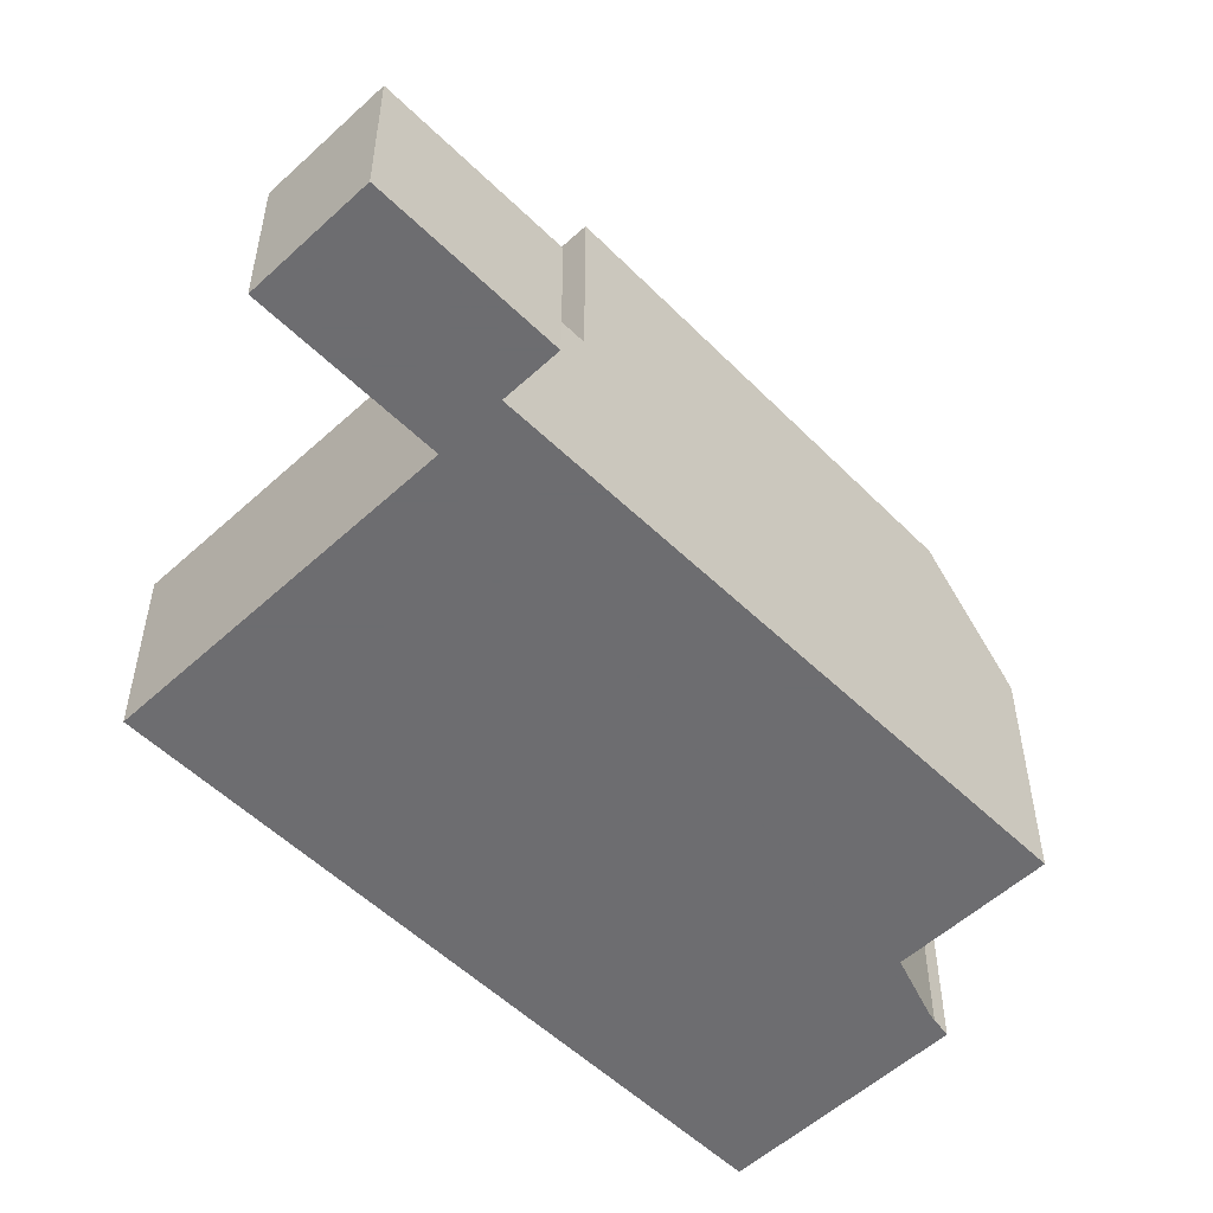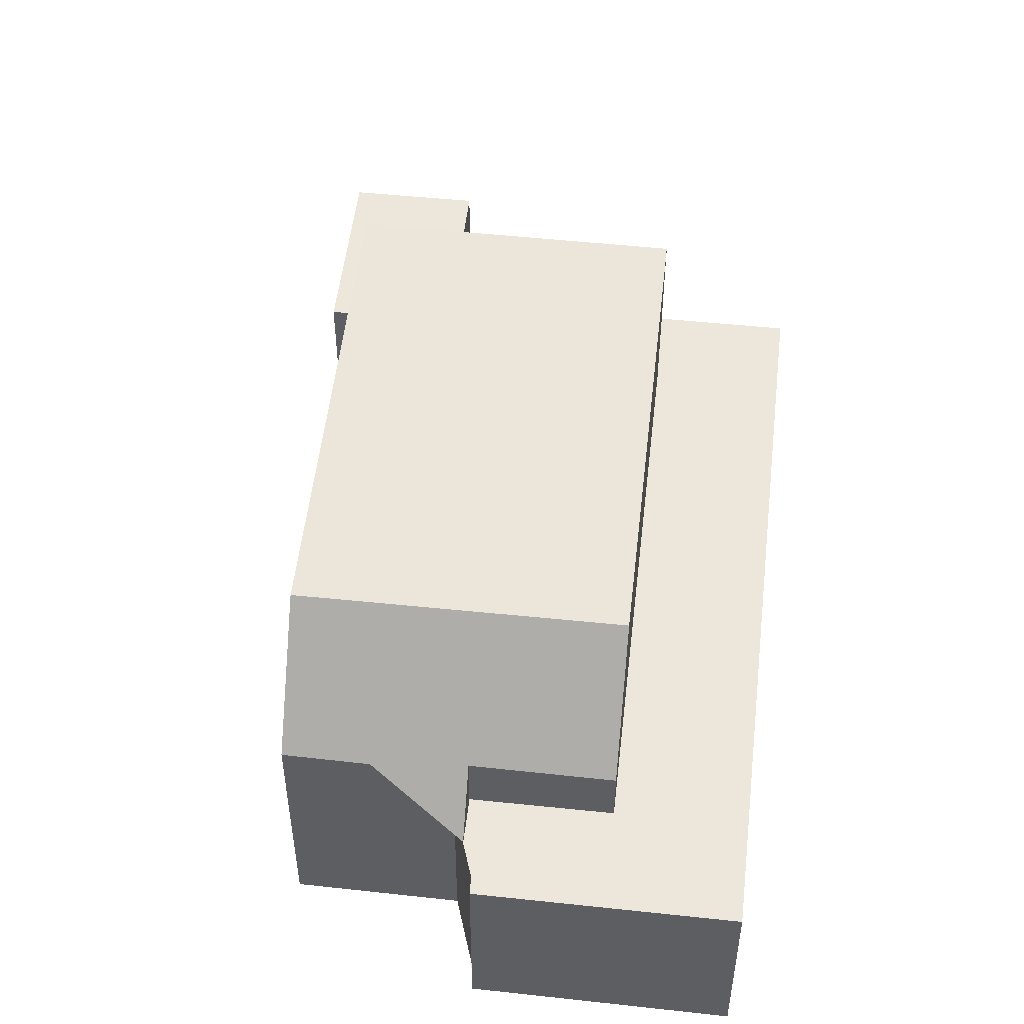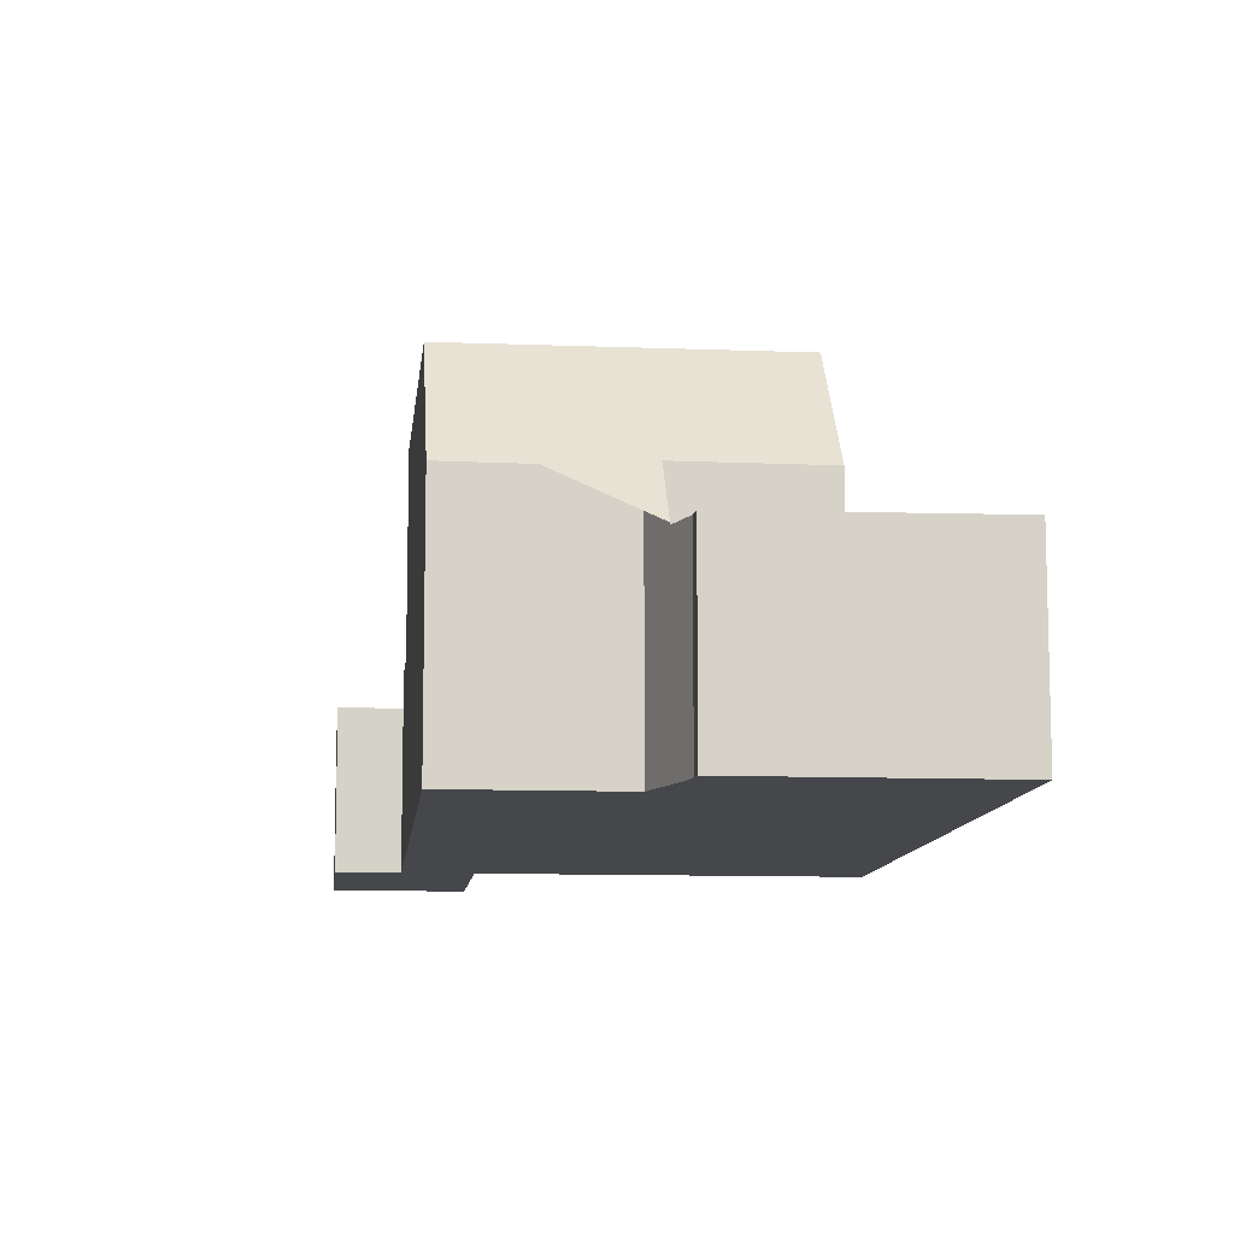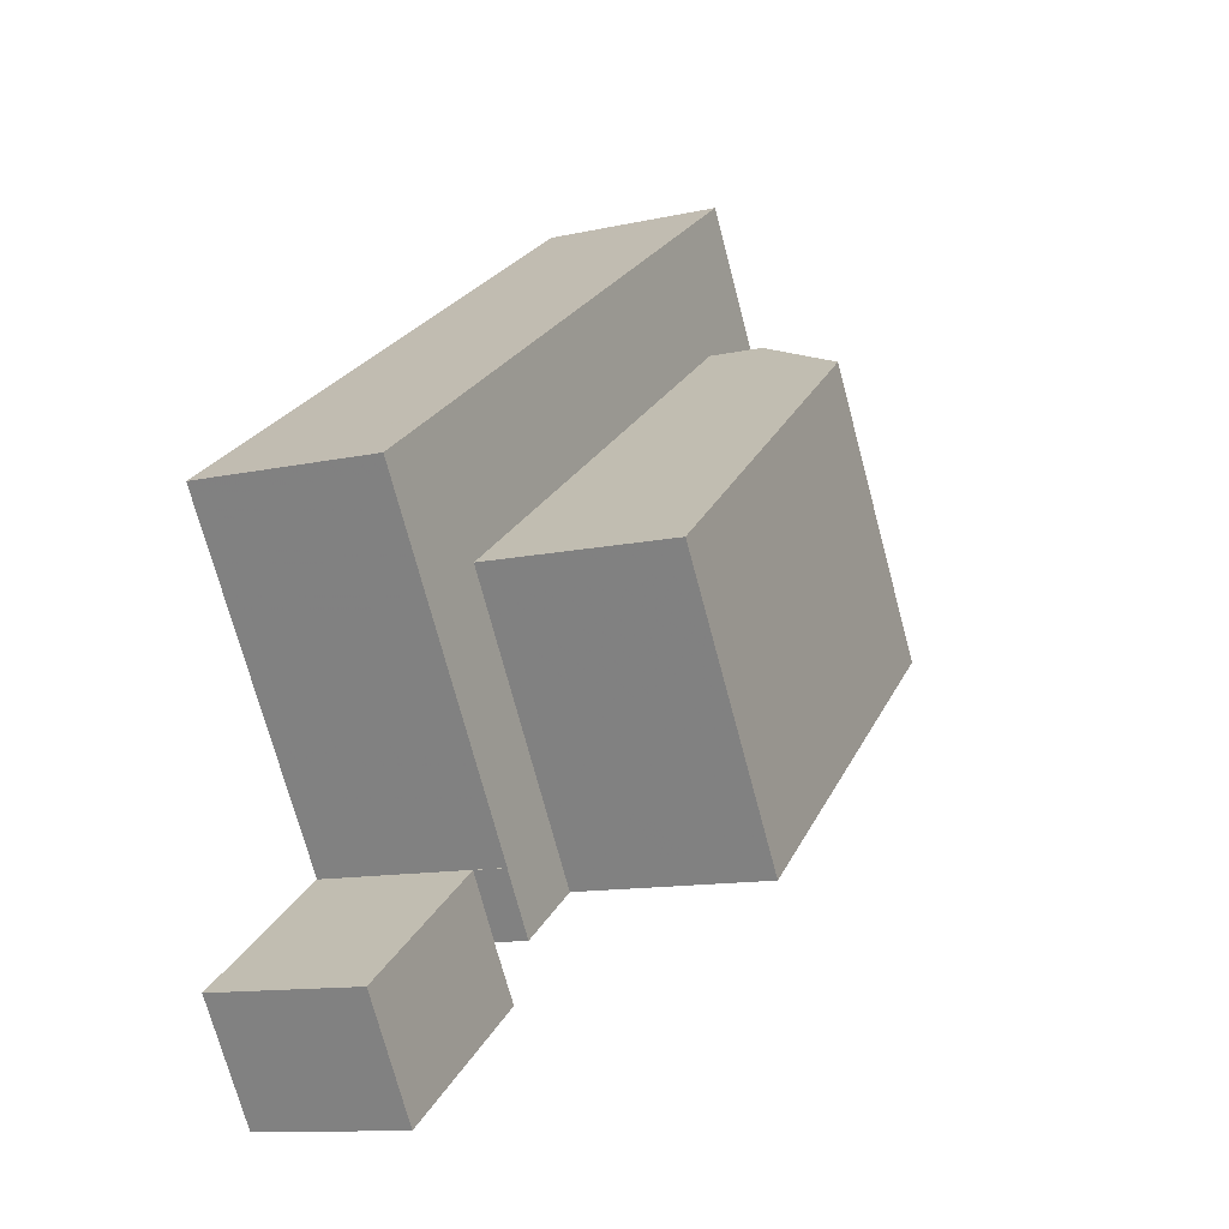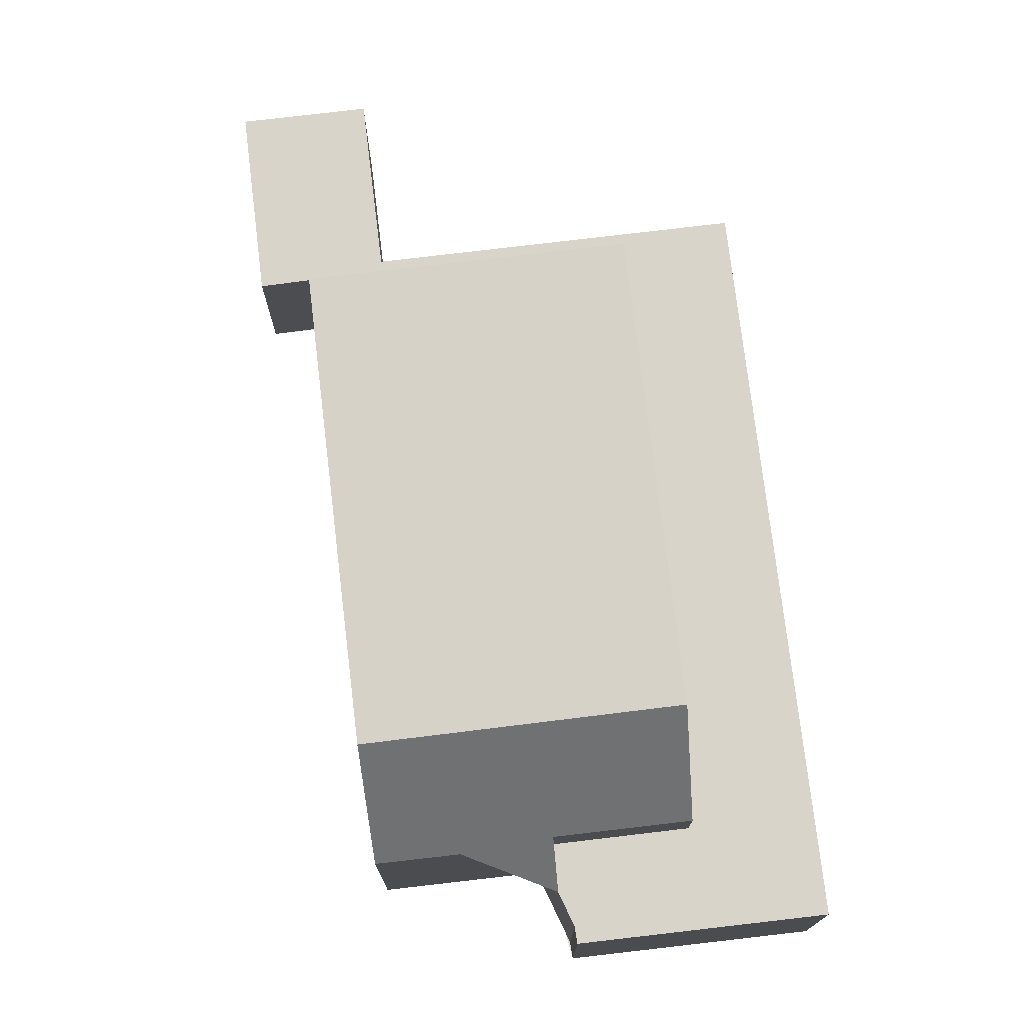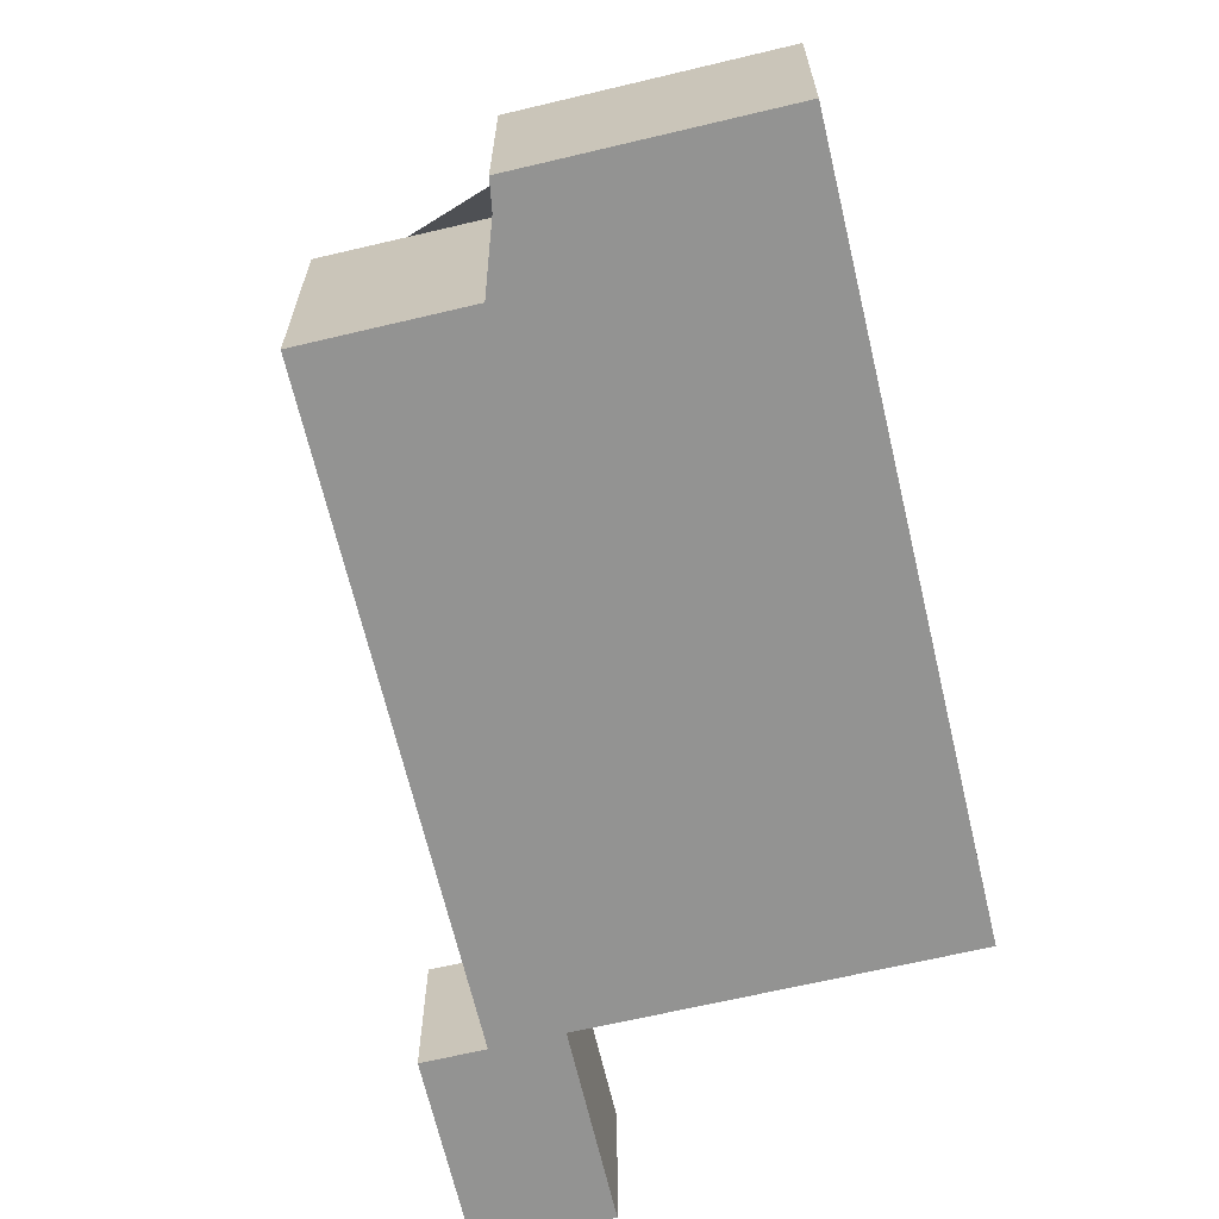
<metadata>
{"format":"obj","ext":"obj","renderer":"f3d","projection":"perspective","resolution":1024,"background":"white","views":[{"elev":-54.1,"azim":-12.2,"up":"+Z"},{"elev":51.8,"azim":130.2,"up":"+Z"},{"elev":-10.5,"azim":117.9,"up":"+Z"},{"elev":-11.9,"azim":-62.2,"up":"+Y"},{"elev":75.1,"azim":116.8,"up":"+Z"},{"elev":-66.6,"azim":136.8,"up":"+Z"}]}
</metadata>
<code>
v -78.98 -287.3 3.485
v -82.73 -281.7 3.522
v -71.45 -274.2 3.496
v -68.92 -278 3.471
v -69.18 -278.2 3.472
v -70.09 -279.4 4.438
v -68.47 -281.9 4.461
v -81.92 -289.3 2.886
v -78.3 -288.4 2.87
v -77.66 -289.3 2.861
v -80.6 -291.3 2.867
v -69.98 -282.9 6.637
v -73.16 -278.1 6.645
v -69.98 -282.9 6.637
v -76.97 -287.5 7.105
v -78.29 -288.4 3.479
v -78.99 -287.3 3.485
v -80.69 -284.7 3.502
v -82.72 -281.6 3.522
v -78.99 -287.3 3.485
v -78.29 -288.4 3.479
v -69.59 -278.8 3.472
v -76.97 -287.5 3.476
v -73.16 -278.1 6.645
v -69.59 -278.8 3.505
v -69.58 -278.7 3.472
v -72.28 -274.7 3.498
v -78.99 -287.3 2.881
v -78.29 -288.4 2.87
v -72.11 -275 3.497
v -71.29 -274.4 3.495
v -82.56 -281.9 3.521
v -82.55 -281.9 3.521
v -73.16 -278.1 6.645
v -71.71 -277.1 4.55
v -80.11 -282.8 3.506
v -80.11 -282.8 7.111
v -70.98 -276.7 3.486
v -70.18 -276.1 3.484
v -81.42 -283.6 3.509
v -81.41 -283.6 3.509
v -71.71 -277.1 3.487
v -71.71 -277.1 4.55
v -68.55 -281.9 4.572
v -71.71 -277.1 4.55
v -70.32 -279.2 4.559
v -70.32 -279.2 3.474
v -71.71 -277.1 3.487
v -71.71 -277.1 3.487
v -73 -275.2 3.5
v -72.83 -275.5 3.498
v -80.13 -282.8 3.506
v -76.99 -287.5 3.476
v -81.43 -280.8 3.519
v -81.27 -281 3.518
v -77.67 -289.3 2.861
v -78.1 -288.7 2.868
v -78.29 -288.4 2.87
v -78.99 -287.3 2.881
v -77.44 -287.8 3.477
v -80.56 -283.1 3.507
v -81.7 -281.3 3.519
v -81.87 -281.1 3.52
v -80.92 -290.8 2.872
v -77.98 -288.8 2.866
v -77.98 -288.8 2.866
v -68.96 -278.1 3.472
v -70.22 -276.1 3.484
v -71.33 -274.5 3.495
v -71.49 -274.2 3.497
v -78.74 -284.9 3.493
v -70.32 -279.2 3.474
v -80.03 -285.7 3.496
v -79.18 -285.2 3.494
v -71.76 -280.2 6.641
v -71.76 -280.2 6.641
v -70.32 -279.2 4.559
v -70.32 -279.2 4.559
v -78.72 -284.9 3.493
v -78.72 -284.9 7.108
v -70.32 -279.2 3.474
v -69.59 -278.8 3.505
v -69.59 -278.8 3.472
v -78.7 -281.8 7.017
v -78.7 -281.8 7.017
v -78.7 -281.8 3.503
v -79.84 -280.1 3.514
v -80 -279.8 3.516
v -78.7 -281.8 3.503
v -75.57 -286.6 7.011
v -77.32 -283.9 7.014
v -77.54 -287.9 3.477
v -79.28 -285.2 3.494
v -81.81 -281.4 3.519
v -81.97 -281.2 3.521
v -80.67 -283.1 3.508
v -69.77 -278.5 3.474
v -69.03 -278 3.472
v -68.99 -277.9 3.472
v -80.22 -285.4 3.498
v -79.47 -284.9 3.496
v -70.51 -279 3.476
v -79.37 -284.9 3.496
v -71.95 -279.9 6.642
v -71.95 -279.9 6.642
v -70.51 -279 4.558
v -70.51 -279 4.558
v -78.91 -284.6 3.495
v -78.91 -284.6 7.109
v -70.51 -279 3.476
v -78.93 -284.6 3.495
v -77.51 -283.6 7.015
v -80.11 -282.8 3.506
v -78.91 -284.6 3.495
v -80.11 -282.8 7.111
v -78.91 -284.6 7.109
v -80.11 -282.8 7.111
v -80.11 -282.8 3.506
v -78.72 -284.9 3.493
v -76.97 -287.5 3.476
v -81.42 -280.8 3.519
v -81.25 -281 3.518
v -78.72 -284.9 7.108
v -76.97 -287.5 7.105
v -78.24 -286.8 3.484
v -78.14 -286.7 3.484
v -70.71 -281.8 6.639
v -70.71 -281.8 6.639
v -69.28 -280.8 4.567
v -77.67 -286.4 3.482
v -77.67 -286.4 7.106
v -77.69 -286.4 3.483
v -77.67 -286.4 3.482
v -77.67 -286.4 7.106
v -76.28 -285.5 7.013
v -69.2 -280.8 4.451
v -78.98 -287.3 3.485
v -80.89 -290.8 2.871
v -80.58 -291.3 2.867
v -81.9 -289.3 2.886
v -78.98 -287.3 3.485
v -78.98 -287.3 3.485
v -78.98 -287.3 4.441e-16
v -78.98 -287.3 0
v -82.72 -281.6 3.522
v -82.73 -281.7 3.522
v -82.73 -281.7 0
v -82.72 -281.6 0
v -71.29 -274.4 3.495
v -71.45 -274.2 3.496
v -71.45 -274.2 0
v -71.29 -274.4 4.441e-16
v -68.96 -278.1 3.472
v -68.92 -278 3.471
v -68.92 -278 0
v -68.96 -278.1 0
v -69.58 -278.7 3.472
v -69.18 -278.2 3.472
v -69.18 -278.2 0
v -69.58 -278.7 0
v -69.2 -280.8 4.451
v -70.09 -279.4 4.438
v -70.09 -279.4 0
v -69.2 -280.8 0
v -68.55 -281.9 4.572
v -68.47 -281.9 4.461
v -68.47 -281.9 0
v -68.55 -281.9 0
v -81.9 -289.3 2.886
v -81.92 -289.3 2.886
v -81.92 -289.3 0
v -81.9 -289.3 0
v -78.1 -288.7 2.868
v -78.3 -288.4 2.87
v -78.3 -288.4 4.441e-16
v -78.1 -288.7 0
v -77.67 -289.3 2.861
v -77.66 -289.3 2.861
v -77.66 -289.3 -4.441e-16
v -77.67 -289.3 0
v -80.92 -290.8 2.872
v -80.6 -291.3 2.867
v -80.6 -291.3 0
v -80.92 -290.8 0
v -75.57 -286.6 7.011
v -69.98 -282.9 6.637
v -69.98 -282.9 0
v -75.57 -286.6 0
v -78.98 -287.3 3.485
v -78.99 -287.3 3.485
v -78.99 -287.3 0
v -78.98 -287.3 4.441e-16
v -81.42 -283.6 3.509
v -80.69 -284.7 3.502
v -80.69 -284.7 0
v -81.42 -283.6 0
v -81.97 -281.2 3.521
v -82.72 -281.6 3.522
v -82.72 -281.6 0
v -81.97 -281.2 4.441e-16
v -69.59 -278.8 3.472
v -69.58 -278.7 3.472
v -69.58 -278.7 0
v -69.59 -278.8 0
v -71.49 -274.2 3.497
v -72.28 -274.7 3.498
v -72.28 -274.7 4.441e-16
v -71.49 -274.2 0
v -70.18 -276.1 3.484
v -71.29 -274.4 3.495
v -71.29 -274.4 4.441e-16
v -70.18 -276.1 0
v -82.73 -281.7 3.522
v -82.56 -281.9 3.521
v -82.56 -281.9 0
v -82.73 -281.7 0
v -68.99 -277.9 3.472
v -70.18 -276.1 3.484
v -70.18 -276.1 0
v -68.99 -277.9 0
v -82.56 -281.9 3.521
v -81.42 -283.6 3.509
v -81.42 -283.6 0
v -82.56 -281.9 0
v -69.98 -282.9 6.637
v -68.55 -281.9 4.572
v -68.55 -281.9 0
v -69.98 -282.9 0
v -72.28 -274.7 3.498
v -73 -275.2 3.5
v -73 -275.2 0
v -72.28 -274.7 4.441e-16
v -77.44 -287.8 3.477
v -76.99 -287.5 3.476
v -76.99 -287.5 0
v -77.44 -287.8 0
v -81.42 -280.8 3.519
v -81.43 -280.8 3.519
v -81.43 -280.8 0
v -81.42 -280.8 0
v -80.58 -291.3 2.867
v -77.67 -289.3 2.861
v -77.67 -289.3 0
v -80.58 -291.3 -4.441e-16
v -77.98 -288.8 2.866
v -78.1 -288.7 2.868
v -78.1 -288.7 0
v -77.98 -288.8 0
v -78.3 -288.4 2.87
v -78.29 -288.4 2.87
v -78.29 -288.4 0
v -78.3 -288.4 4.441e-16
v -77.54 -287.9 3.477
v -77.44 -287.8 3.477
v -77.44 -287.8 0
v -77.54 -287.9 0
v -81.43 -280.8 3.519
v -81.87 -281.1 3.52
v -81.87 -281.1 4.441e-16
v -81.43 -280.8 0
v -81.92 -289.3 2.886
v -80.92 -290.8 2.872
v -80.92 -290.8 0
v -81.92 -289.3 0
v -77.66 -289.3 2.861
v -77.98 -288.8 2.866
v -77.98 -288.8 0
v -77.66 -289.3 -4.441e-16
v -69.18 -278.2 3.472
v -68.96 -278.1 3.472
v -68.96 -278.1 0
v -69.18 -278.2 0
v -71.45 -274.2 3.496
v -71.49 -274.2 3.497
v -71.49 -274.2 0
v -71.45 -274.2 0
v -80.22 -285.4 3.498
v -80.03 -285.7 3.496
v -80.03 -285.7 0
v -80.22 -285.4 0
v -70.09 -279.4 4.438
v -69.59 -278.8 3.505
v -69.59 -278.8 0
v -70.09 -279.4 0
v -73 -275.2 3.5
v -80 -279.8 3.516
v -80 -279.8 0
v -73 -275.2 0
v -76.97 -287.5 7.105
v -75.57 -286.6 7.011
v -75.57 -286.6 0
v -76.97 -287.5 0
v -78.29 -288.4 3.479
v -77.54 -287.9 3.477
v -77.54 -287.9 0
v -78.29 -288.4 0
v -81.87 -281.1 3.52
v -81.97 -281.2 3.521
v -81.97 -281.2 4.441e-16
v -81.87 -281.1 4.441e-16
v -68.92 -278 3.471
v -68.99 -277.9 3.472
v -68.99 -277.9 0
v -68.92 -278 0
v -80.69 -284.7 3.502
v -80.22 -285.4 3.498
v -80.22 -285.4 0
v -80.69 -284.7 0
v -76.99 -287.5 3.476
v -76.97 -287.5 3.476
v -76.97 -287.5 0
v -76.99 -287.5 0
v -80 -279.8 3.516
v -81.42 -280.8 3.519
v -81.42 -280.8 0
v -80 -279.8 0
v -68.47 -281.9 4.461
v -69.2 -280.8 4.451
v -69.2 -280.8 0
v -68.47 -281.9 0
v -80.03 -285.7 3.496
v -78.98 -287.3 3.485
v -78.98 -287.3 0
v -80.03 -285.7 0
v -80.6 -291.3 2.867
v -80.58 -291.3 2.867
v -80.58 -291.3 -4.441e-16
v -80.6 -291.3 0
v -78.99 -287.3 2.881
v -81.9 -289.3 2.886
v -81.9 -289.3 0
v -78.99 -287.3 0
v -81.92 -289.3 0
v -78.98 -287.3 0
v -82.73 -281.7 0
v -71.45 -274.2 0
v -68.92 -278 0
v -69.18 -278.2 0
v -70.09 -279.4 0
v -68.47 -281.9 0
v -78.3 -288.4 0
v -77.66 -289.3 0
v -80.6 -291.3 0
f 129 44 14 128
f 131 15 23 130
f 99 4 67 98
f 41 18 40
f 66 10 56 65
f 132 53 60 126
f 28 20 21 29
f 70 3 31 69
f 32 2 19 33
f 63 54 55 62
f 69 31 39 68
f 40 32 33 41
f 62 55 52 61
f 136 7 44 129
f 46 25 22 47
f 50 27 30 51
f 51 30 38 49
f 127 12 90 135
f 85 24 45 48 86
f 88 50 51 87
f 87 51 49 89
f 139 11 64 138
f 126 60 92 125
f 95 63 62 94
f 94 62 61 96
f 138 64 8 140
f 65 57 66
f 98 67 5 26 97
f 69 30 27 70
f 68 38 30 69
f 103 74 93 101
f 106 77 76 105
f 109 80 79 108
f 107 78 81 110
f 111 71 74 103
f 97 26 83 72 102
f 104 75 91 112
f 133 120 53 132
f 122 55 54 121
f 113 52 55 122
f 119 71 111 114
f 125 92 16 17 1 137
f 94 33 19 95
f 96 41 33 94
f 101 93 73 100
f 97 38 68 98
f 98 68 39 99
f 100 18 41 96 101
f 101 96 61 103
f 105 34 43 106
f 108 36 37 109
f 110 42 35 107
f 103 61 52 111
f 102 49 38 97
f 112 84 13 104
f 114 111 52 113
f 115 84 112 116
f 117 85 86 118
f 121 88 87 122
f 122 87 89 113
f 135 90 124 134
f 116 112 91 123
f 125 93 74 126
f 128 76 77 129
f 130 79 80 131
f 126 74 71 132
f 134 123 91 135
f 129 77 82 6 136
f 135 91 75 127
f 132 71 119 133
f 137 73 93 125
f 138 65 56 139
f 140 59 58 9 57 65 138
f 142 143 144 141
f 146 147 148 145
f 150 151 152 149
f 154 155 156 153
f 158 159 160 157
f 162 163 164 161
f 166 167 168 165
f 170 171 172 169
f 174 175 176 173
f 178 179 180 177
f 182 183 184 181
f 186 187 188 185
f 190 191 192 189
f 194 195 196 193
f 198 199 200 197
f 202 203 204 201
f 206 207 208 205
f 210 211 212 209
f 214 215 216 213
f 218 219 220 217
f 222 223 224 221
f 226 227 228 225
f 230 231 232 229
f 234 235 236 233
f 238 239 240 237
f 242 243 244 241
f 246 247 248 245
f 250 251 252 249
f 254 255 256 253
f 258 259 260 257
f 262 263 264 261
f 266 267 268 265
f 270 271 272 269
f 274 275 276 273
f 278 279 280 277
f 282 283 284 281
f 286 287 288 285
f 290 291 292 289
f 294 295 296 293
f 298 299 300 297
f 302 303 304 301
f 306 307 308 305
f 310 311 312 309
f 314 315 316 313
f 318 319 320 317
f 322 323 324 321
f 326 327 328 325
f 330 331 332 329
f 334 335 336 337 338 339 340 341 342 343 333

</code>
